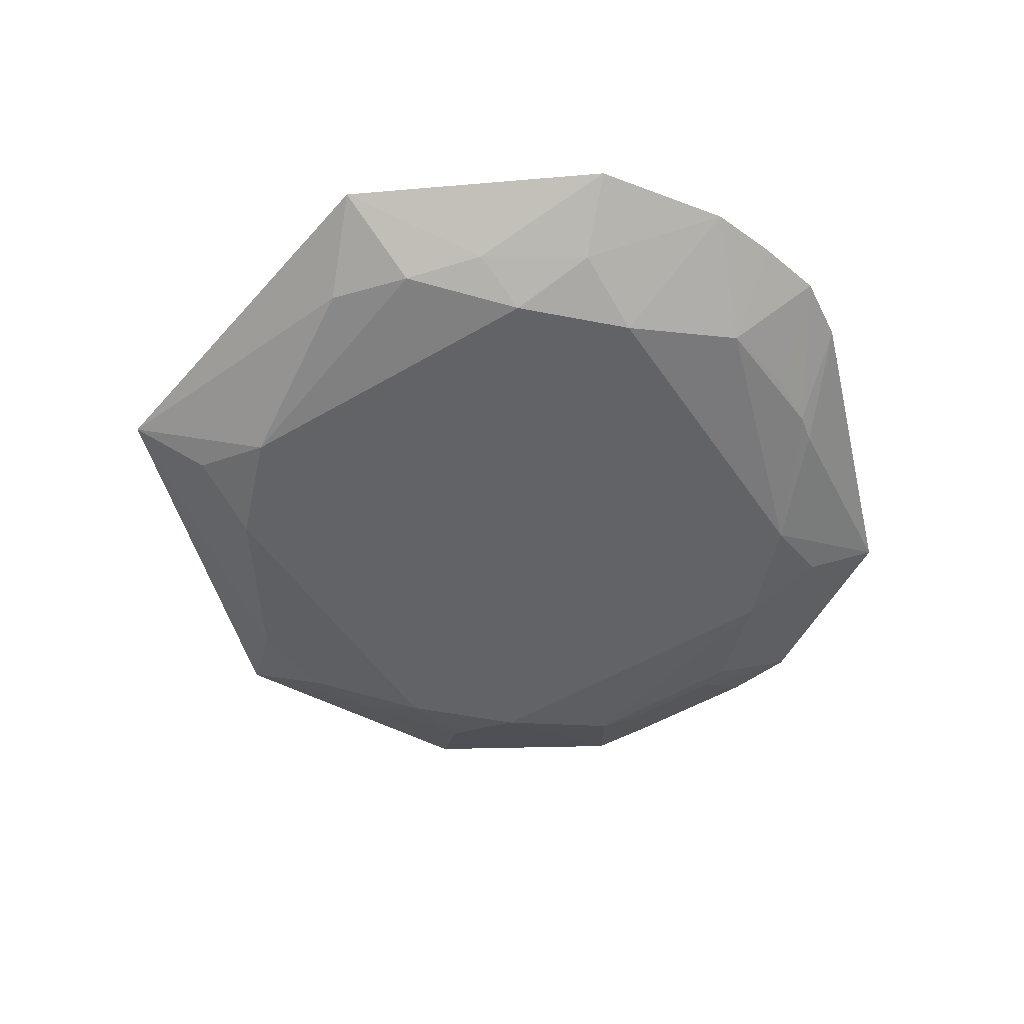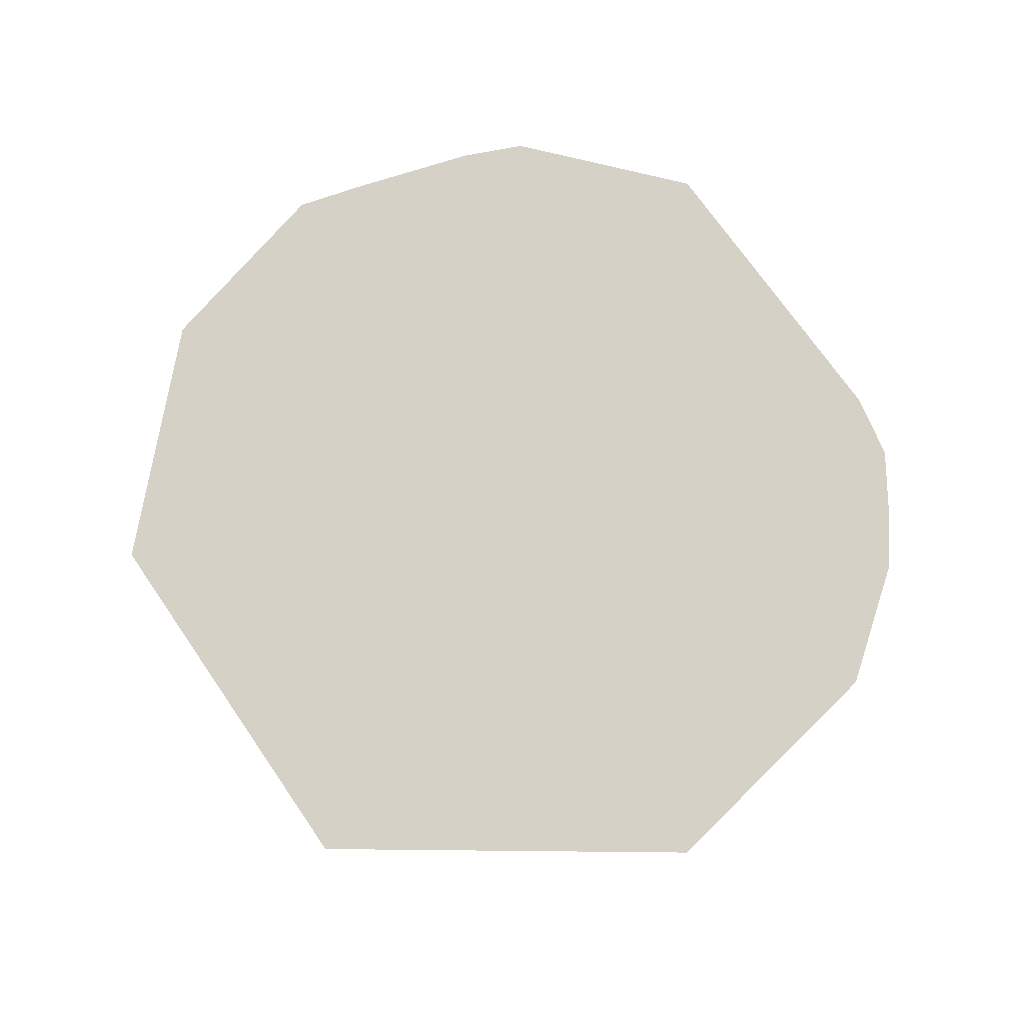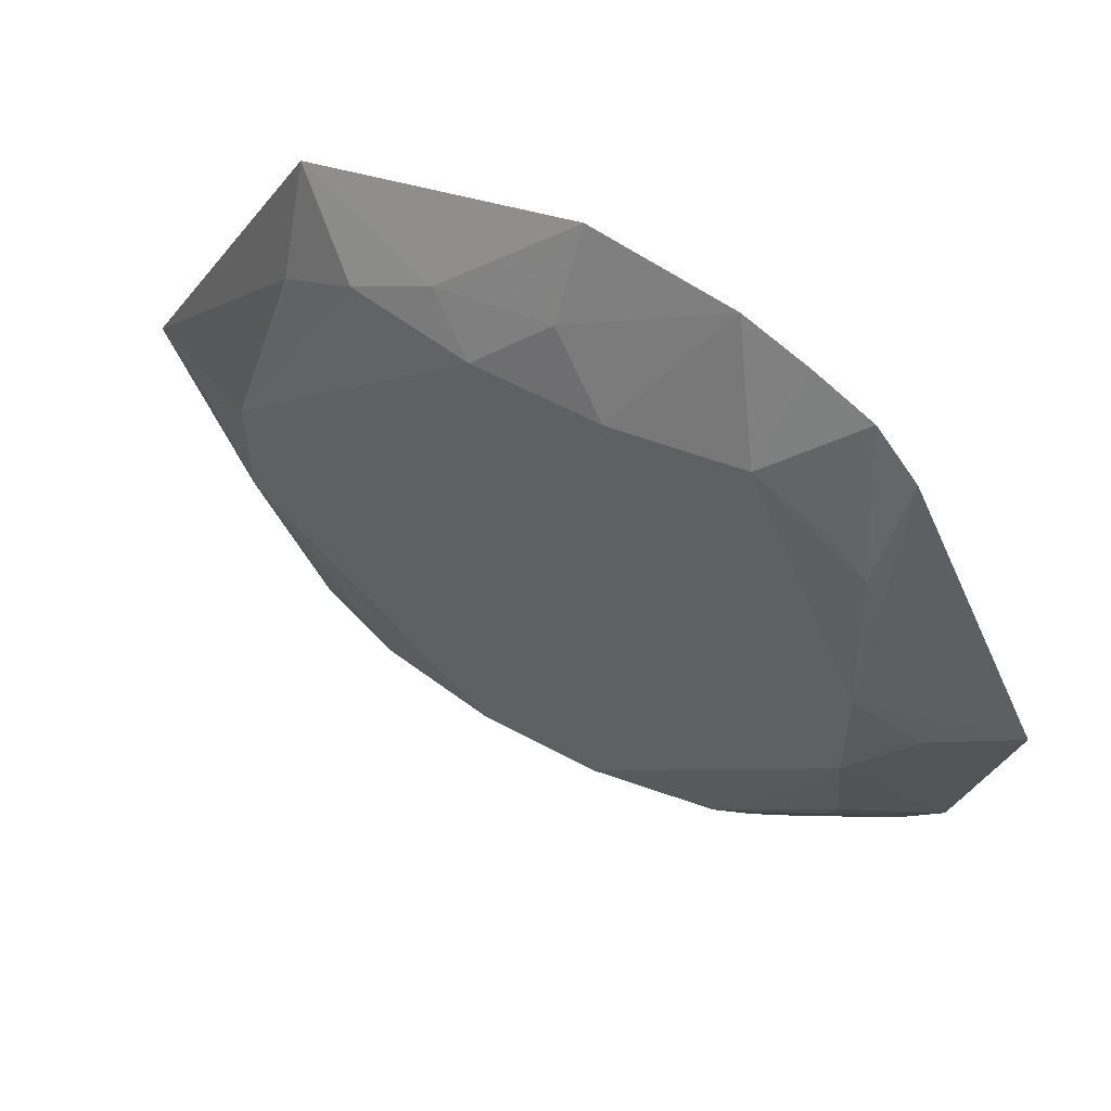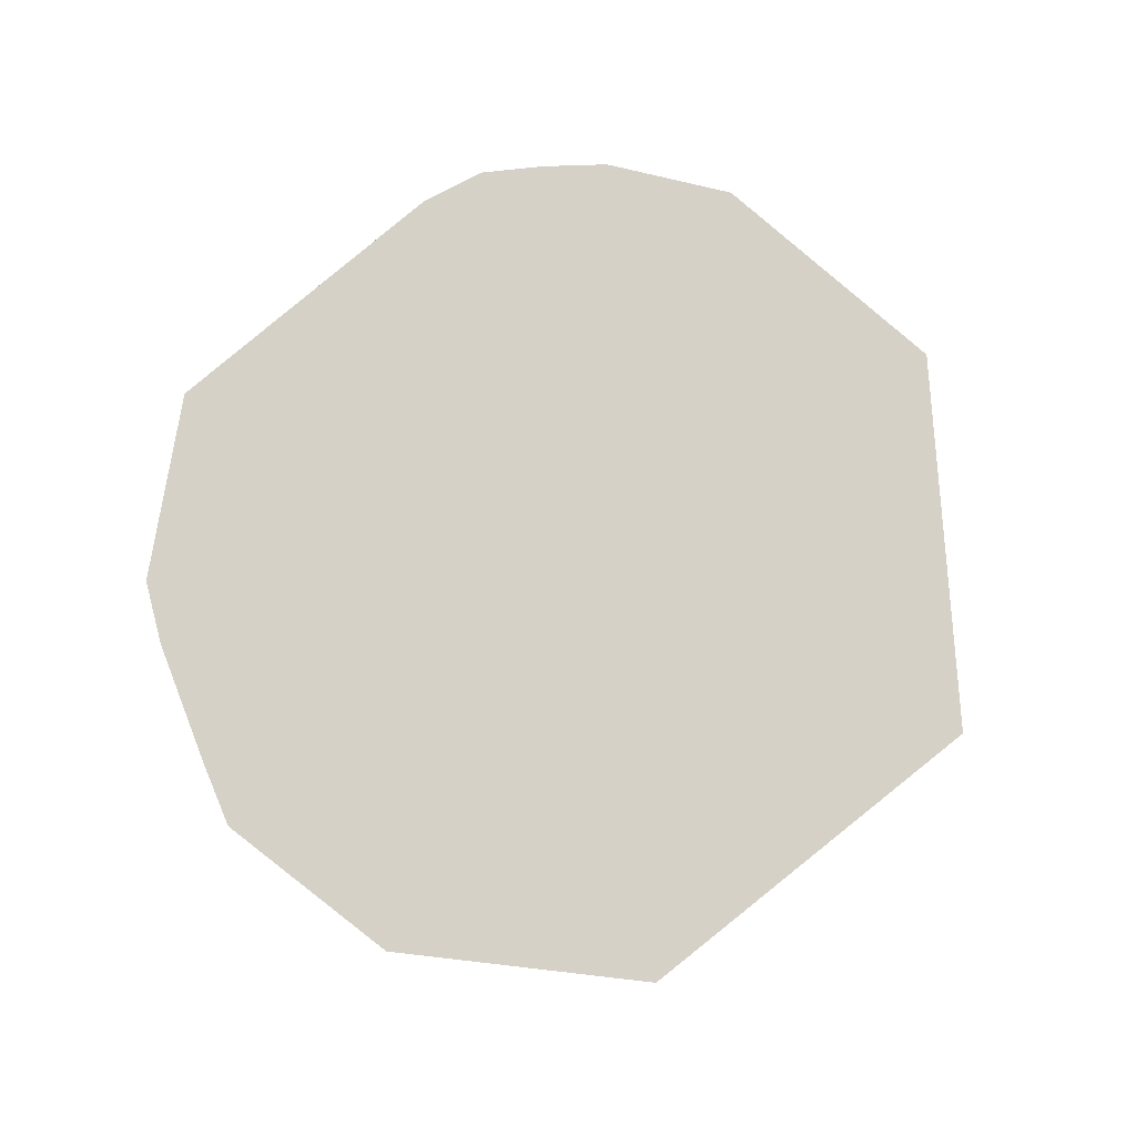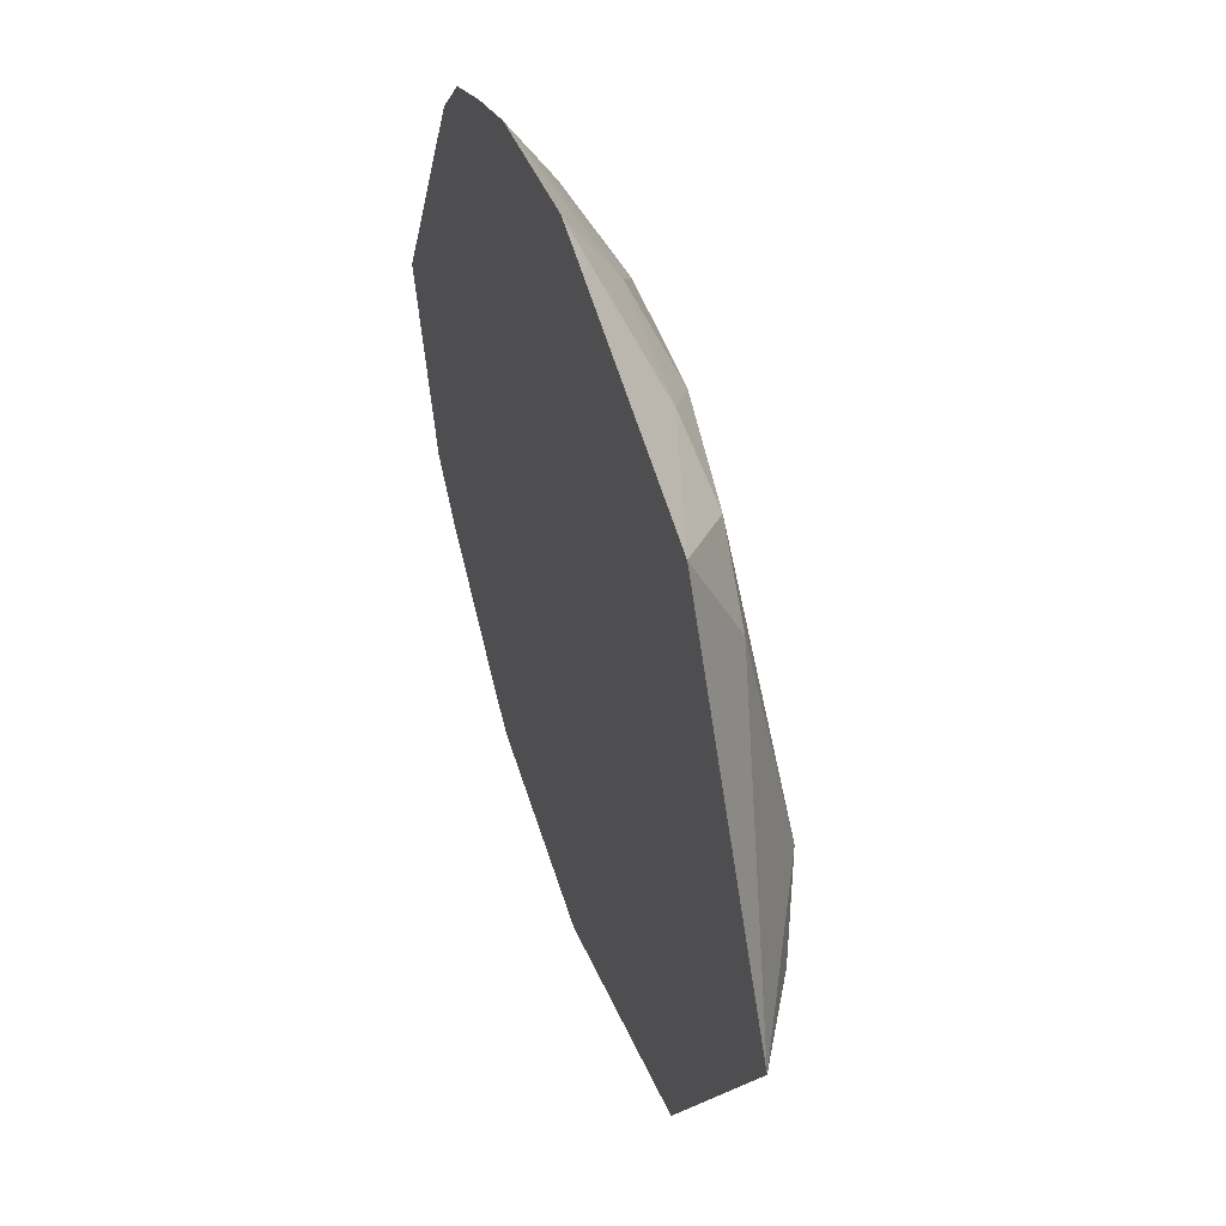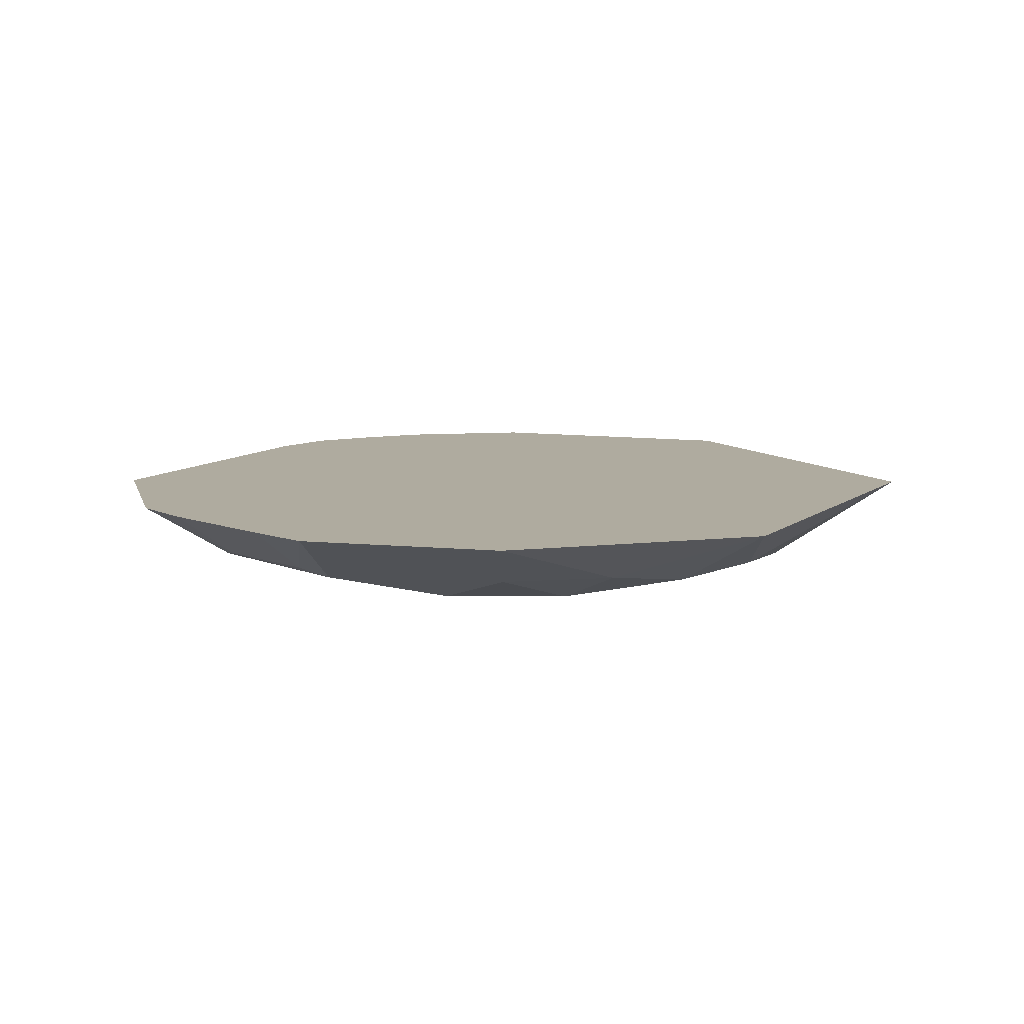
<metadata>
{"format":"obj","ext":"obj","renderer":"f3d","projection":"perspective","resolution":1024,"background":"white","views":[{"elev":-51.0,"azim":167.9,"up":"+Z"},{"elev":79.0,"azim":118.1,"up":"+Z"},{"elev":59.1,"azim":-150.8,"up":"+Y"},{"elev":78.7,"azim":24.0,"up":"+Z"},{"elev":50.1,"azim":70.9,"up":"+Y"},{"elev":9.6,"azim":0.8,"up":"+Z"}]}
</metadata>
<code>
v -0.07311 0.04384 -8.75e-06
v -0.07311 0.01461 -0.006796
v -0.1062 -3.219e-05 0.01093
v -0.01462 -0.07308 -0.006796
v -0.04854 -0.09448 0.01093
v -0.04387 -0.07308 -0.002121
v -0.07212 0.07167 0.01093
v -0.07311 0.04384 -8.75e-06
v -0.1062 -3.219e-05 0.01093
v -0.0004155 0.1061 0.01093
v 0.06233 0.08633 0.01093
v 0.0263 0.08219 -0.000211
v -0.04387 0.07307 -0.002466
v -0.03295 0.1001 0.01093
v -0.01462 0.07307 -0.006794
v -0.01462 0.07307 -0.006794
v -0.01462 -0.07308 -0.006796
v -0.07311 0.01461 -0.006796
v -0.06916 0.04991 -0.000211
v -0.07212 0.07167 0.01093
v -0.06197 0.08469 0.01093
v -0.07311 0.04384 -8.75e-06
v -0.07212 0.07167 0.01093
v -0.06916 0.04991 -0.000211
v -0.07311 0.01461 -0.006796
v -0.07311 0.04384 -8.75e-06
v -0.06916 0.04991 -0.000211
v -0.06916 0.04991 -0.000211
v -0.04387 0.07307 -0.002466
v -0.07311 0.01461 -0.006796
v -0.04387 -0.07308 -0.002121
v -0.04854 -0.09448 0.01093
v -0.05148 -0.07032 -0.000211
v -0.1062 -3.219e-05 0.01093
v -0.07311 -0.01462 -0.006792
v -0.09381 -0.04762 0.01093
v -0.1062 -3.219e-05 0.01093
v -0.07311 0.01461 -0.006796
v -0.08769 -3.219e-05 -0.000211
v -0.08769 -3.219e-05 -0.000211
v -0.07311 -0.01462 -0.006792
v -0.1062 -3.219e-05 0.01093
v -0.07311 0.01461 -0.006796
v -0.07311 -0.01462 -0.006792
v -0.08769 -3.219e-05 -0.000211
v 0.1074 -3.219e-05 0.01093
v 0.06237 -0.08644 0.01093
v 0.0614 -0.06185 -0.000211
v 0.0614 -0.06185 -0.000211
v 0.06237 -0.08644 0.01093
v 0.04388 -0.07308 -0.002406
v 0.01463 -0.07308 -0.006795
v -0.01462 0.07307 -0.006794
v 0.01463 0.07307 -0.006794
v -0.01462 -0.07308 -0.006796
v -0.01462 0.07307 -0.006794
v 0.01463 -0.07308 -0.006795
v -0.04387 -0.07308 -0.002121
v -0.07311 -0.01462 -0.006792
v -0.04387 -0.04385 -0.006794
v -0.04387 -0.04385 -0.006794
v -0.01462 -0.07308 -0.006796
v -0.04387 -0.07308 -0.002121
v -0.04387 -0.04385 -0.006794
v -0.07311 -0.01462 -0.006792
v -0.07311 0.01461 -0.006796
v -0.07311 0.01461 -0.006796
v -0.01462 -0.07308 -0.006796
v -0.04387 -0.04385 -0.006794
v 0.06136 0.06174 -0.000211
v 0.06233 0.08633 0.01093
v 0.1074 -3.219e-05 0.01093
v 0.1074 -3.219e-05 0.01093
v 0.07312 0.01461 -0.006792
v 0.06136 0.06174 -0.000211
v -0.04777 0.09291 0.01093
v -0.04387 0.07307 -0.002466
v -0.06197 0.08469 0.01093
v -0.04777 0.09291 0.01093
v -0.03295 0.1001 0.01093
v -0.04387 0.07307 -0.002466
v 0.01463 0.07307 -0.006794
v -0.01462 0.07307 -0.006794
v -0.0004155 0.08761 -0.000211
v -0.0004155 0.08761 -0.000211
v -0.03295 0.1001 0.01093
v -0.0004155 0.1061 0.01093
v -0.0004155 0.08761 -0.000211
v -0.01462 0.07307 -0.006794
v -0.03295 0.1001 0.01093
v -0.0004155 0.1061 0.01093
v 0.0263 0.08219 -0.000211
v -0.0004155 0.08761 -0.000211
v -0.0004155 0.08761 -0.000211
v 0.0263 0.08219 -0.000211
v 0.01463 0.07307 -0.006794
v -0.07311 0.01461 -0.006796
v -0.04387 0.07307 -0.002466
v -0.04387 0.04384 -0.006795
v -0.04387 0.04384 -0.006795
v -0.01462 0.07307 -0.006794
v -0.07311 0.01461 -0.006796
v -0.04387 0.07307 -0.002466
v -0.01462 0.07307 -0.006794
v -0.04387 0.04384 -0.006795
v -0.06197 0.08469 0.01093
v -0.04387 0.07307 -0.002466
v -0.06037 0.05993 -0.000211
v -0.04387 0.07307 -0.002466
v -0.06916 0.04991 -0.000211
v -0.06037 0.05993 -0.000211
v -0.08356 -0.06044 0.01093
v -0.05148 -0.07032 -0.000211
v -0.06073 -0.08305 0.01093
v -0.06073 -0.08305 0.01093
v -0.05148 -0.07032 -0.000211
v -0.04854 -0.09448 0.01093
v -0.08356 -0.06044 0.01093
v -0.09381 -0.04762 0.01093
v -0.07078 -0.05115 -0.000211
v -0.07078 -0.05115 -0.000211
v -0.05148 -0.07032 -0.000211
v -0.08356 -0.06044 0.01093
v -0.04387 -0.07308 -0.002121
v -0.05148 -0.07032 -0.000211
v -0.07078 -0.05115 -0.000211
v 0.1074 -3.219e-05 0.01093
v 0.0614 -0.06185 -0.000211
v 0.07312 -0.01462 -0.006789
v 0.07312 -0.01462 -0.006789
v 0.0614 -0.06185 -0.000211
v 0.04388 -0.07308 -0.002406
v 0.04388 -0.07308 -0.002406
v 0.01463 -0.07308 -0.006795
v 0.07312 -0.01462 -0.006789
v 0.07312 -0.01462 -0.006789
v 0.01463 -0.07308 -0.006795
v 0.07312 0.01461 -0.006792
v 0.0263 -0.08225 -0.000211
v 0.01463 -0.07308 -0.006795
v 0.04388 -0.07308 -0.002406
v 0.0263 -0.08225 -0.000211
v 0.06237 -0.08644 0.01093
v -0.0004155 -0.1062 0.01093
v 0.04388 -0.07308 -0.002406
v 0.06237 -0.08644 0.01093
v 0.0263 -0.08225 -0.000211
v -0.01462 -0.07308 -0.006796
v 0.01463 -0.07308 -0.006795
v -0.0004155 -0.08756 -0.000211
v -0.0004155 -0.1062 0.01093
v -0.04854 -0.09448 0.01093
v -0.0004155 -0.08756 -0.000211
v -0.04854 -0.09448 0.01093
v -0.01462 -0.07308 -0.006796
v -0.0004155 -0.08756 -0.000211
v -0.0004155 -0.08756 -0.000211
v 0.0263 -0.08225 -0.000211
v -0.0004155 -0.1062 0.01093
v 0.01463 -0.07308 -0.006795
v 0.0263 -0.08225 -0.000211
v -0.0004155 -0.08756 -0.000211
v 0.01463 0.07307 -0.006794
v 0.07312 0.01461 -0.006792
v 0.04388 0.04384 -0.006793
v 0.04388 0.04384 -0.006793
v 0.01463 -0.07308 -0.006795
v 0.01463 0.07307 -0.006794
v 0.07312 0.01461 -0.006792
v 0.01463 -0.07308 -0.006795
v 0.04388 0.04384 -0.006793
v 0.04388 0.07307 -0.002383
v 0.0263 0.08219 -0.000211
v 0.06233 0.08633 0.01093
v 0.06233 0.08633 0.01093
v 0.06136 0.06174 -0.000211
v 0.04388 0.07307 -0.002383
v 0.01463 0.07307 -0.006794
v 0.0263 0.08219 -0.000211
v 0.04388 0.07307 -0.002383
v 0.04388 0.07307 -0.002383
v 0.07312 0.01461 -0.006792
v 0.01463 0.07307 -0.006794
v 0.04388 0.07307 -0.002383
v 0.06136 0.06174 -0.000211
v 0.07312 0.01461 -0.006792
v -0.06452 0.06407 0.003502
v -0.06916 0.04991 -0.000211
v -0.06197 0.08469 0.01093
v -0.06197 0.08469 0.01093
v -0.06037 0.05993 -0.000211
v -0.06452 0.06407 0.003502
v -0.06452 0.06407 0.003502
v -0.06037 0.05993 -0.000211
v -0.06916 0.04991 -0.000211
v -0.07311 -0.04385 -0.001665
v -0.09381 -0.04762 0.01093
v -0.07311 -0.01462 -0.006792
v -0.07311 -0.04385 -0.001665
v -0.07078 -0.05115 -0.000211
v -0.09381 -0.04762 0.01093
v -0.07311 -0.04385 -0.001665
v -0.07311 -0.01462 -0.006792
v -0.04387 -0.07308 -0.002121
v -0.04387 -0.07308 -0.002121
v -0.07078 -0.05115 -0.000211
v -0.07311 -0.04385 -0.001665
v 0.08796 -3.219e-05 -0.000211
v 0.07312 0.01461 -0.006792
v 0.1074 -3.219e-05 0.01093
v 0.1074 -3.219e-05 0.01093
v 0.07312 -0.01462 -0.006789
v 0.08796 -3.219e-05 -0.000211
v 0.08796 -3.219e-05 -0.000211
v 0.07312 -0.01462 -0.006789
v 0.07312 0.01461 -0.006792
v -0.06073 -0.08305 0.01093
v -0.04854 -0.09448 0.01093
v -0.0004155 -0.1062 0.01093
v -0.06073 -0.08305 0.01093
v 0.06237 -0.08644 0.01093
v 0.1074 -3.219e-05 0.01093
v -0.0004155 0.1061 0.01093
v -0.03295 0.1001 0.01093
v -0.06073 -0.08305 0.01093
v -0.06073 -0.08305 0.01093
v -0.07212 0.07167 0.01093
v -0.1062 -3.219e-05 0.01093
v 0.1074 -3.219e-05 0.01093
v 0.06233 0.08633 0.01093
v -0.06073 -0.08305 0.01093
v -0.06073 -0.08305 0.01093
v 0.06233 0.08633 0.01093
v -0.0004155 0.1061 0.01093
v -0.06073 -0.08305 0.01093
v -0.04777 0.09291 0.01093
v -0.06197 0.08469 0.01093
v -0.0004155 -0.1062 0.01093
v 0.06237 -0.08644 0.01093
v -0.06073 -0.08305 0.01093
v -0.06197 0.08469 0.01093
v -0.07212 0.07167 0.01093
v -0.06073 -0.08305 0.01093
v -0.1062 -3.219e-05 0.01093
v -0.09381 -0.04762 0.01093
v -0.06073 -0.08305 0.01093
v -0.06073 -0.08305 0.01093
v -0.09381 -0.04762 0.01093
v -0.08356 -0.06044 0.01093
v -0.03295 0.1001 0.01093
v -0.04777 0.09291 0.01093
v -0.06073 -0.08305 0.01093
f 1 2 3
f 4 5 6
f 7 8 9
f 10 11 12
f 13 14 15
f 16 17 18
f 19 20 21
f 22 23 24
f 25 26 27
f 28 29 30
f 31 32 33
f 34 35 36
f 37 38 39
f 40 41 42
f 43 44 45
f 46 47 48
f 49 50 51
f 52 53 54
f 55 56 57
f 58 59 60
f 61 62 63
f 64 65 66
f 67 68 69
f 70 71 72
f 73 74 75
f 76 77 78
f 79 80 81
f 82 83 84
f 85 86 87
f 88 89 90
f 91 92 93
f 94 95 96
f 97 98 99
f 100 101 102
f 103 104 105
f 106 107 108
f 109 110 111
f 112 113 114
f 115 116 117
f 118 119 120
f 121 122 123
f 124 125 126
f 127 128 129
f 130 131 132
f 133 134 135
f 136 137 138
f 139 140 141
f 142 143 144
f 145 146 147
f 148 149 150
f 151 152 153
f 154 155 156
f 157 158 159
f 160 161 162
f 163 164 165
f 166 167 168
f 169 170 171
f 172 173 174
f 175 176 177
f 178 179 180
f 181 182 183
f 184 185 186
f 187 188 189
f 190 191 192
f 193 194 195
f 196 197 198
f 199 200 201
f 202 203 204
f 205 206 207
f 208 209 210
f 211 212 213
f 214 215 216
f 217 218 219
f 220 221 222
f 223 224 225
f 226 227 228
f 229 230 231
f 232 233 234
f 235 236 237
f 238 239 240
f 241 242 243
f 244 245 246
f 247 248 249
f 250 251 252

</code>
